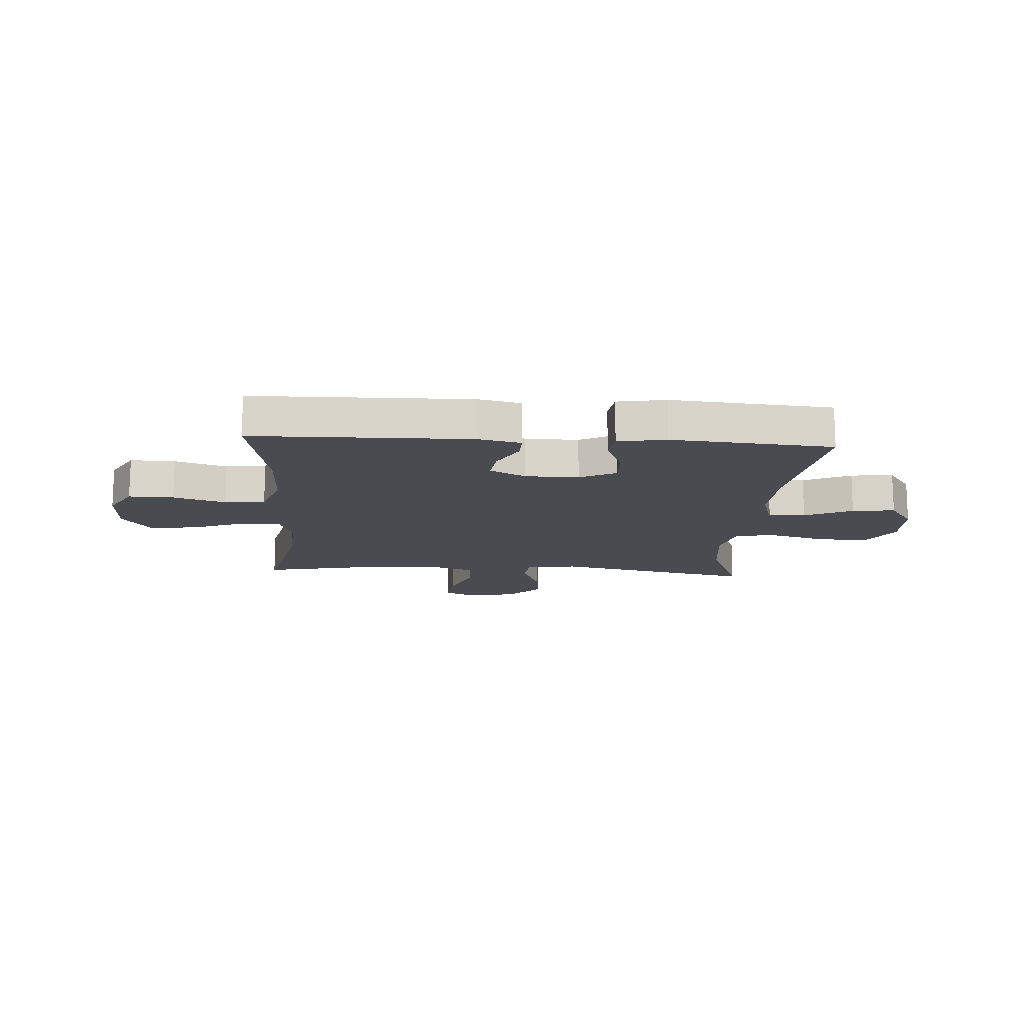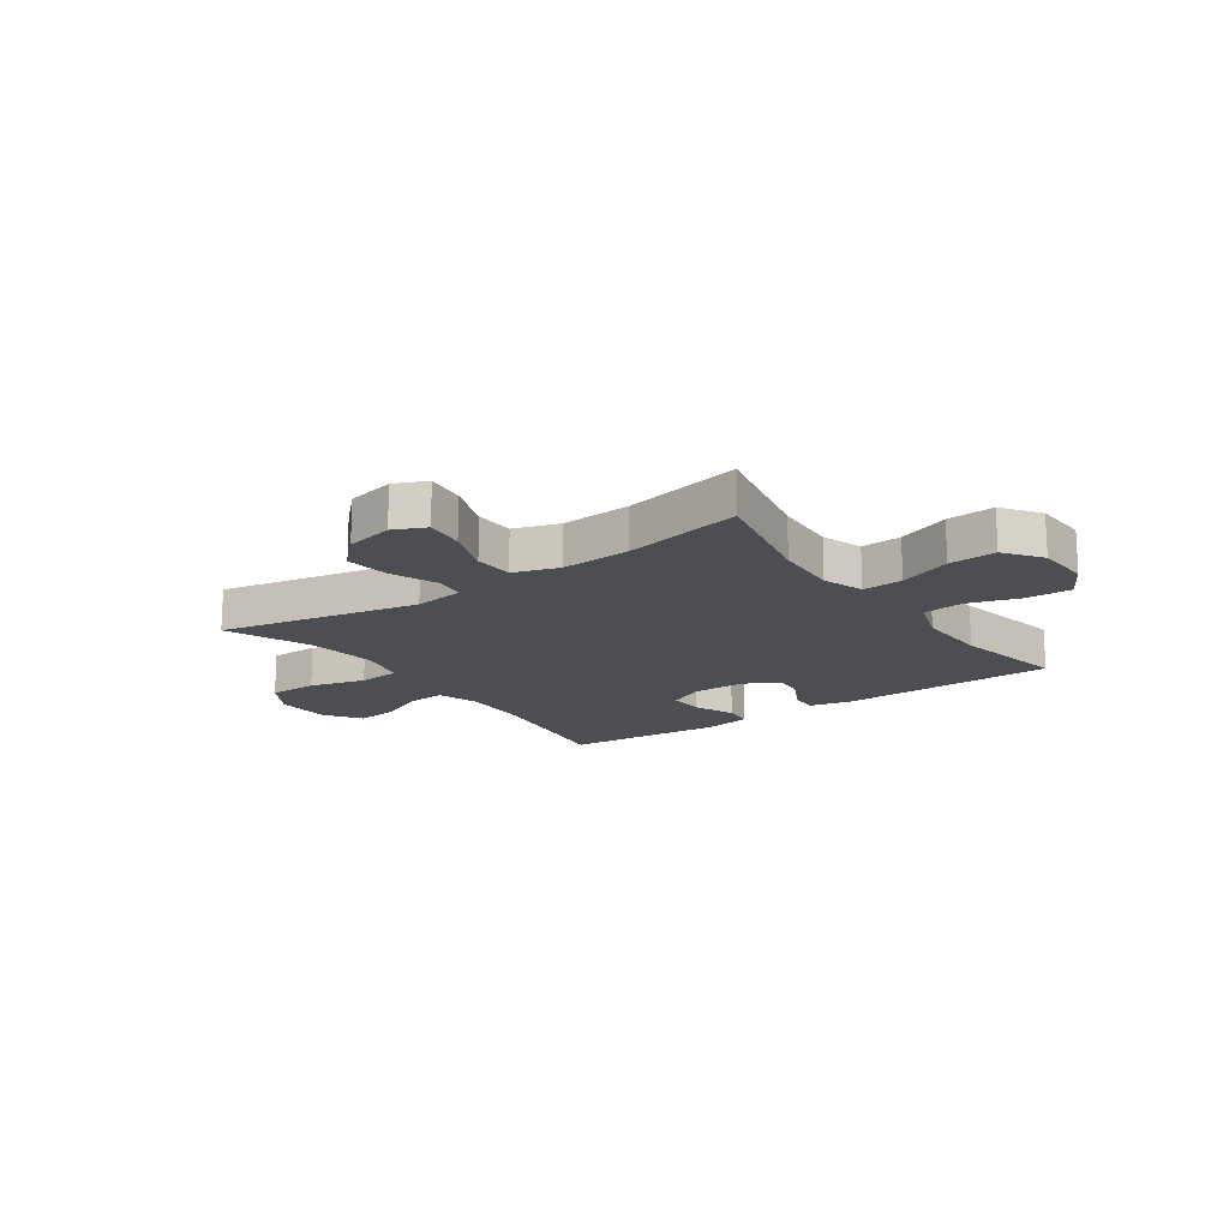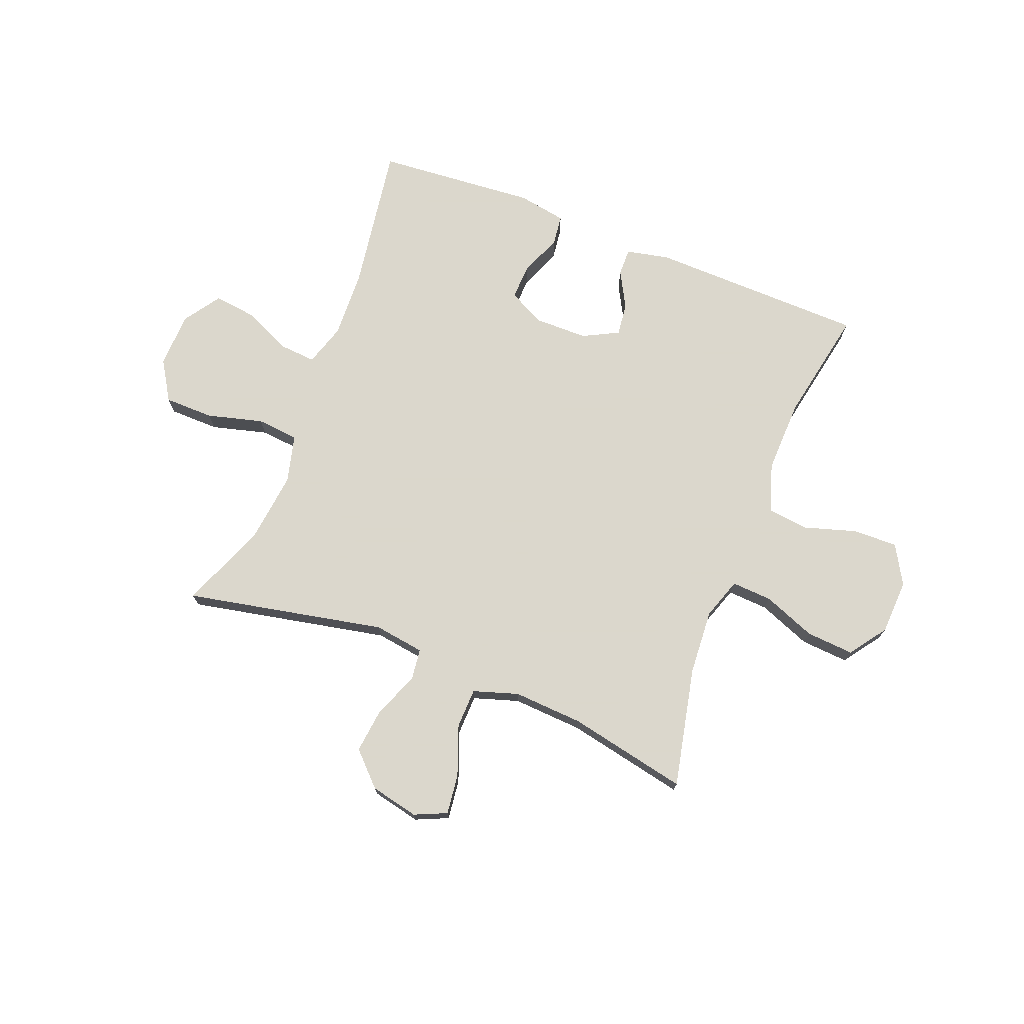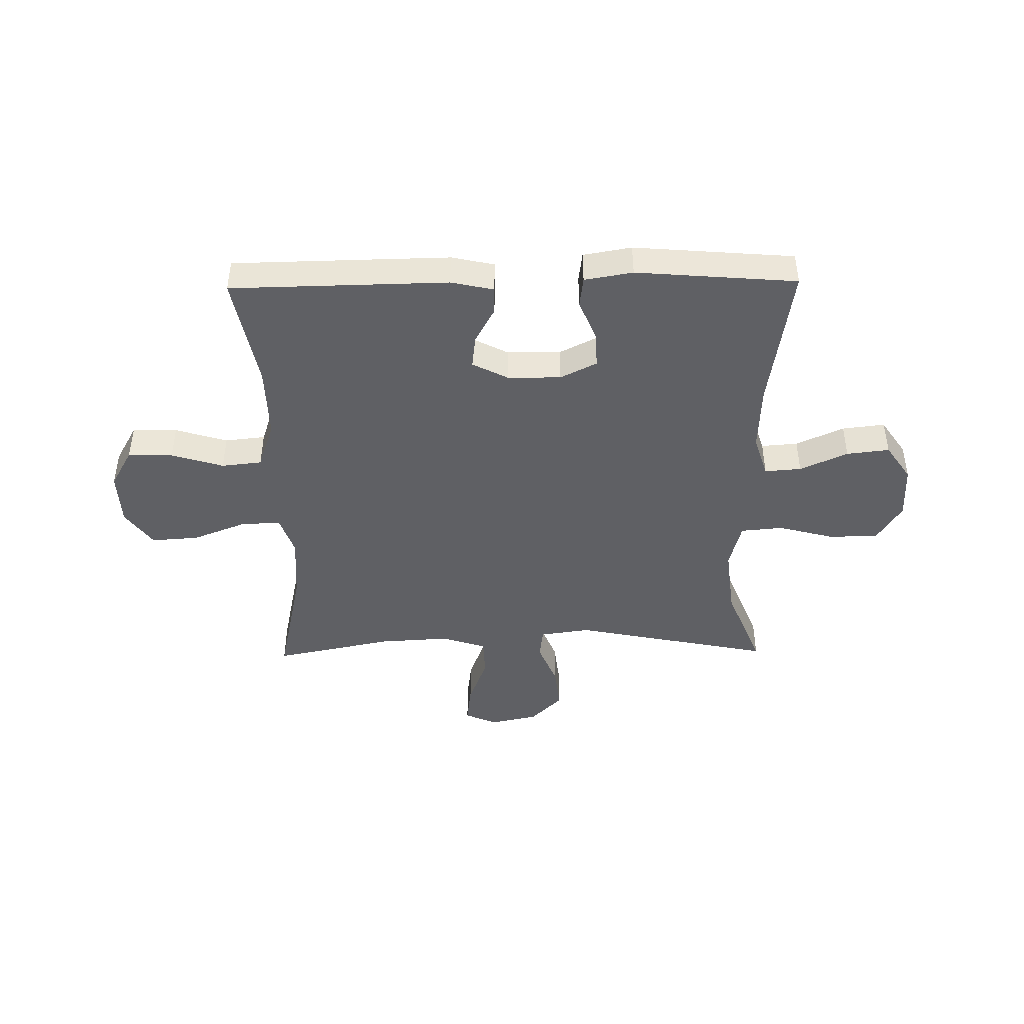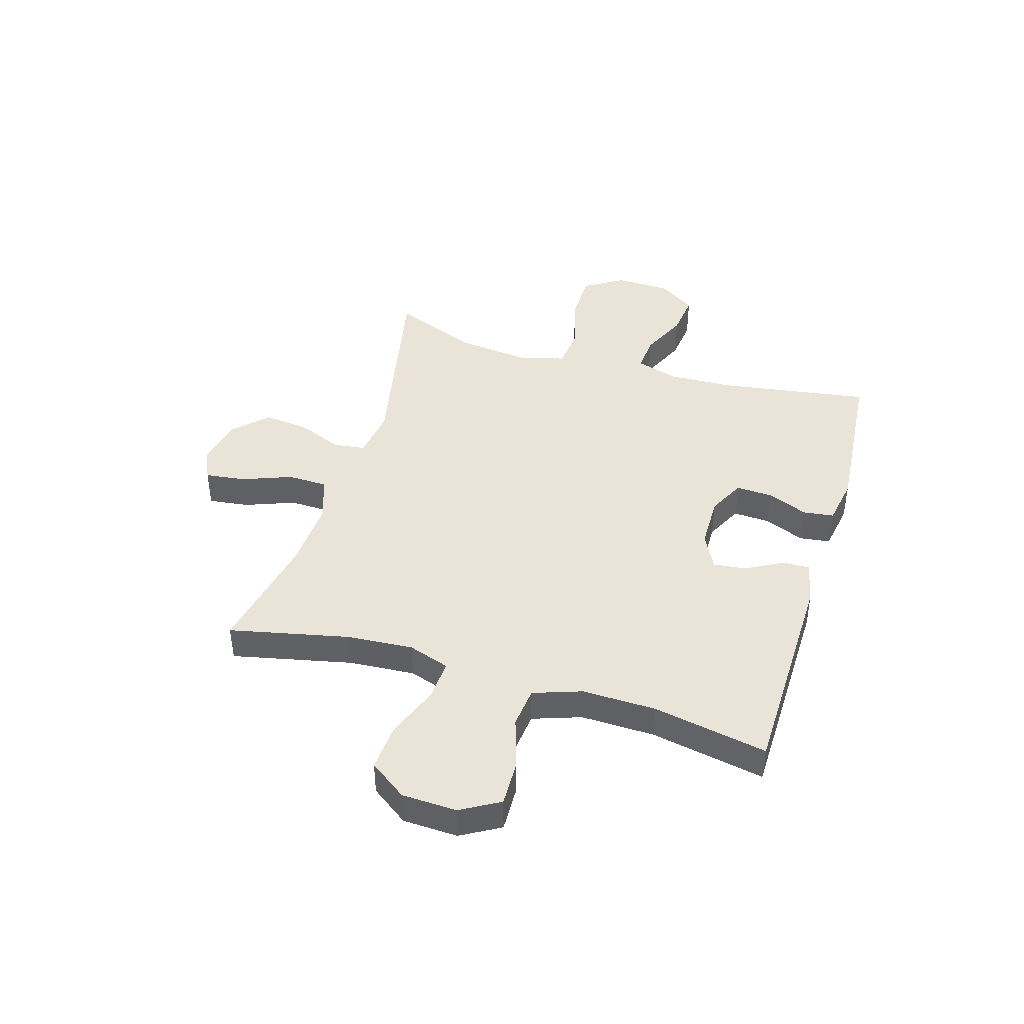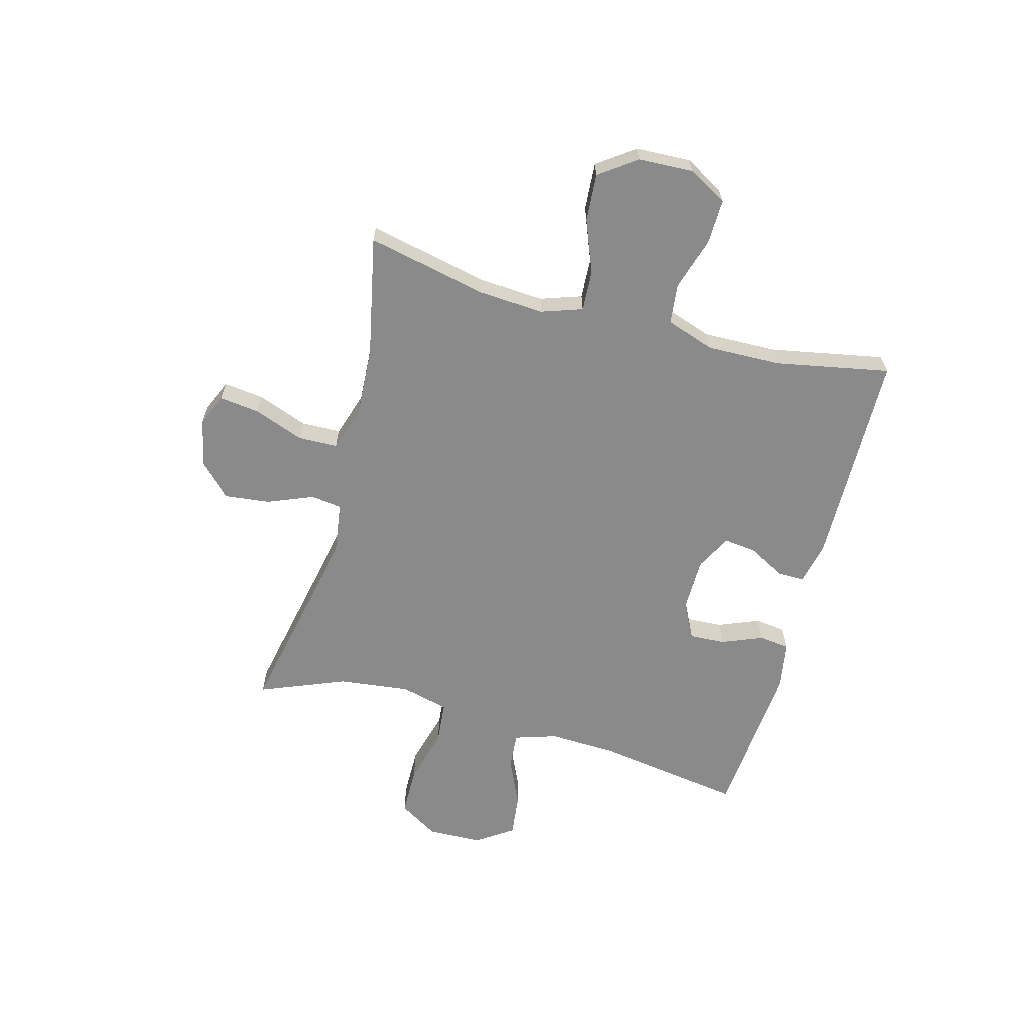
<metadata>
{"format":"obj","ext":"obj","renderer":"f3d","projection":"perspective","resolution":1024,"background":"white","views":[{"elev":-14.6,"azim":-3.7,"up":"+Y"},{"elev":-16.5,"azim":-144.7,"up":"+Y"},{"elev":73.4,"azim":-158.5,"up":"+Y"},{"elev":-44.2,"azim":0.9,"up":"+Y"},{"elev":43.1,"azim":-73.3,"up":"+Y"},{"elev":-63.6,"azim":-105.0,"up":"+Y"}]}
</metadata>
<code>
v 0.5 0.07 0.5
v 0.459 0.07 0.233
v 0.454 0.07 0.111
v 0.478 0.07 0.035
v 0.544 0.07 0.04
v 0.63 0.07 0.079
v 0.707 0.07 0.088
v 0.752 0.07 0.022
v 0.755 0.07 -0.078
v 0.711 0.07 -0.149
v 0.622 0.07 -0.15
v 0.521 0.07 -0.123
v 0.445 0.07 -0.13
v 0.423 0.07 -0.216
v 0.438 0.07 -0.345
v 0.5 0.07 -0.5
v 0.14 0.07 -0.426
v 0.049 0.07 -0.439
v 0.042 0.07 -0.496
v 0.075 0.07 -0.578
v 0.084 0.07 -0.659
v 0.027 0.07 -0.716
v -0.06 0.07 -0.735
v -0.118 0.07 -0.709
v -0.109 0.07 -0.637
v -0.075 0.07 -0.547
v -0.077 0.07 -0.475
v -0.158 0.07 -0.449
v -0.284 0.07 -0.456
v -0.5 0.07 -0.5
v -0.453 0.07 -0.284
v -0.445 0.07 -0.166
v -0.47 0.07 -0.092
v -0.543 0.07 -0.096
v -0.638 0.07 -0.133
v -0.724 0.07 -0.139
v -0.772 0.07 -0.072
v -0.776 0.07 0.027
v -0.736 0.07 0.097
v -0.655 0.07 0.095
v -0.561 0.07 0.066
v -0.488 0.07 0.074
v -0.458 0.07 0.161
v -0.461 0.07 0.294
v -0.5 0.07 0.5
v -0.109 0.07 0.507
v -0.032 0.07 0.49
v -0.033 0.07 0.441
v -0.069 0.07 0.375
v -0.076 0.07 0.316
v -0.012 0.07 0.283
v 0.084 0.07 0.282
v 0.15 0.07 0.315
v 0.147 0.07 0.38
v 0.117 0.07 0.454
v 0.124 0.07 0.509
v 0.211 0.07 0.524
v 0.5 0 0.5
v 0.459 0 0.233
v 0.454 0 0.111
v 0.478 0 0.035
v 0.544 0 0.04
v 0.63 0 0.079
v 0.707 0 0.088
v 0.752 0 0.022
v 0.755 0 -0.078
v 0.711 0 -0.149
v 0.622 0 -0.15
v 0.521 0 -0.123
v 0.445 0 -0.13
v 0.423 0 -0.216
v 0.438 0 -0.345
v 0.5 0 -0.5
v 0.14 0 -0.426
v 0.049 0 -0.439
v 0.042 0 -0.496
v 0.075 0 -0.578
v 0.084 0 -0.659
v 0.027 0 -0.716
v -0.06 0 -0.735
v -0.118 0 -0.709
v -0.109 0 -0.637
v -0.075 0 -0.547
v -0.077 0 -0.475
v -0.158 0 -0.449
v -0.284 0 -0.456
v -0.5 0 -0.5
v -0.453 0 -0.284
v -0.445 0 -0.166
v -0.47 0 -0.092
v -0.543 0 -0.096
v -0.638 0 -0.133
v -0.724 0 -0.139
v -0.772 0 -0.072
v -0.776 0 0.027
v -0.736 0 0.097
v -0.655 0 0.095
v -0.561 0 0.066
v -0.488 0 0.074
v -0.458 0 0.161
v -0.461 0 0.294
v -0.5 0 0.5
v -0.109 0 0.507
v -0.032 0 0.49
v -0.033 0 0.441
v -0.069 0 0.375
v -0.076 0 0.316
v -0.012 0 0.283
v 0.084 0 0.282
v 0.15 0 0.315
v 0.147 0 0.38
v 0.117 0 0.454
v 0.124 0 0.509
v 0.211 0 0.524
f 54 55 56 57
f 53 54 57 1
f 46 47 48 49
f 44 45 46 49
f 43 44 49 50
f 42 43 50 51
f 38 39 40 41
f 38 41 42
f 37 38 42
f 34 35 36 37
f 33 34 37 42
f 32 33 42 51
f 29 30 31
f 28 29 31 32
f 27 28 32 51
f 23 24 25 26
f 19 20 21 22
f 19 22 23 26
f 15 16 17
f 14 15 17 18
f 13 14 18
f 9 10 11 12
f 9 12 13
f 8 9 13
f 5 6 7 8
f 4 5 8 13
f 3 4 13 18
f 53 1 2
f 52 53 2 3
f 18 19 26 27
f 27 51 52
f 3 18 27 52
f 114 113 112 111
f 58 114 111 110
f 106 105 104 103
f 106 103 102 101
f 107 106 101 100
f 108 107 100 99
f 98 97 96 95
f 99 98 95
f 99 95 94
f 94 93 92 91
f 99 94 91 90
f 108 99 90 89
f 88 87 86
f 89 88 86 85
f 108 89 85 84
f 83 82 81 80
f 79 78 77 76
f 83 80 79 76
f 74 73 72
f 75 74 72 71
f 75 71 70
f 69 68 67 66
f 70 69 66
f 70 66 65
f 65 64 63 62
f 70 65 62 61
f 75 70 61 60
f 59 58 110
f 60 59 110 109
f 84 83 76 75
f 109 108 84
f 109 84 75 60
f 1 58 59 2
f 2 59 60 3
f 3 60 61 4
f 4 61 62 5
f 5 62 63 6
f 6 63 64 7
f 7 64 65 8
f 8 65 66 9
f 9 66 67 10
f 10 67 68 11
f 11 68 69 12
f 12 69 70 13
f 13 70 71 14
f 14 71 72 15
f 15 72 73 16
f 16 73 74 17
f 17 74 75 18
f 18 75 76 19
f 19 76 77 20
f 20 77 78 21
f 21 78 79 22
f 22 79 80 23
f 23 80 81 24
f 24 81 82 25
f 25 82 83 26
f 26 83 84 27
f 27 84 85 28
f 28 85 86 29
f 29 86 87 30
f 30 87 88 31
f 31 88 89 32
f 32 89 90 33
f 33 90 91 34
f 34 91 92 35
f 35 92 93 36
f 36 93 94 37
f 37 94 95 38
f 38 95 96 39
f 39 96 97 40
f 40 97 98 41
f 41 98 99 42
f 42 99 100 43
f 43 100 101 44
f 44 101 102 45
f 45 102 103 46
f 46 103 104 47
f 47 104 105 48
f 48 105 106 49
f 49 106 107 50
f 50 107 108 51
f 51 108 109 52
f 52 109 110 53
f 53 110 111 54
f 54 111 112 55
f 55 112 113 56
f 56 113 114 57
f 57 114 58 1

</code>
